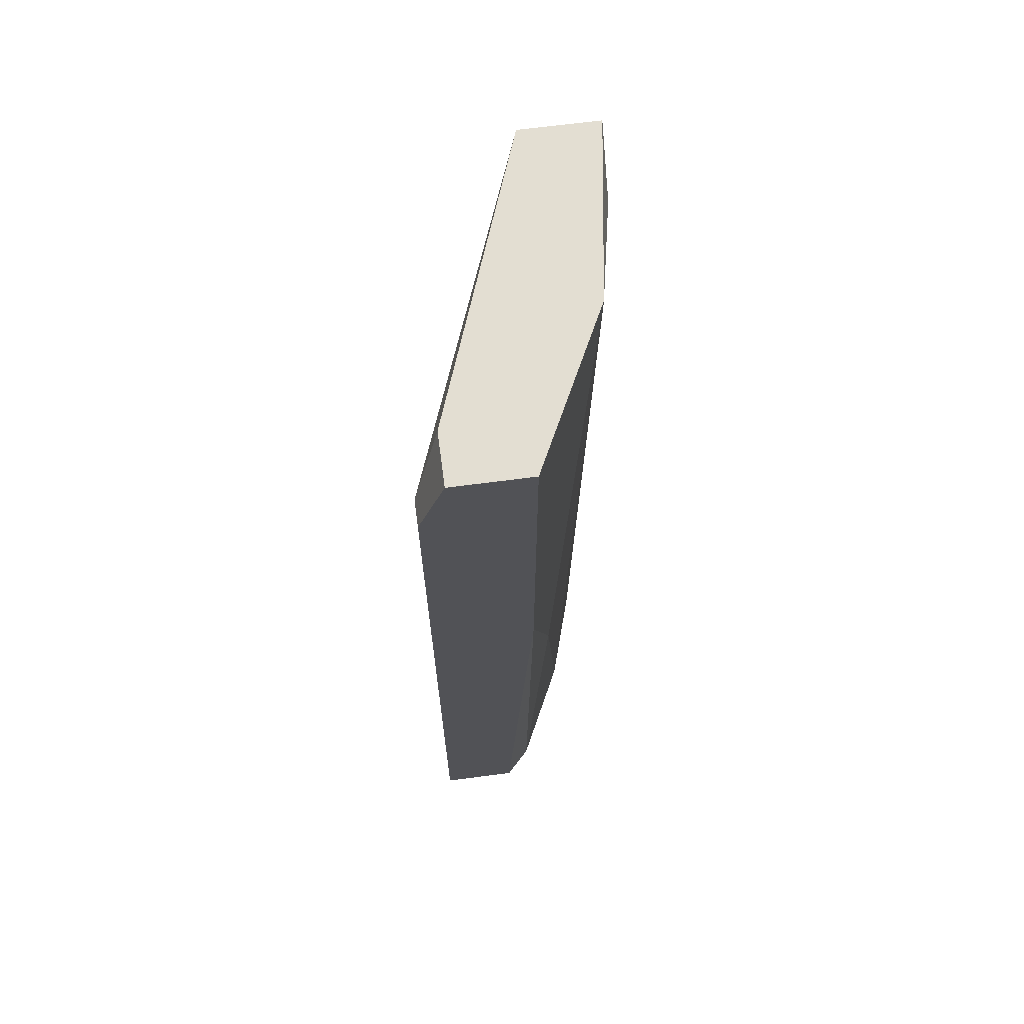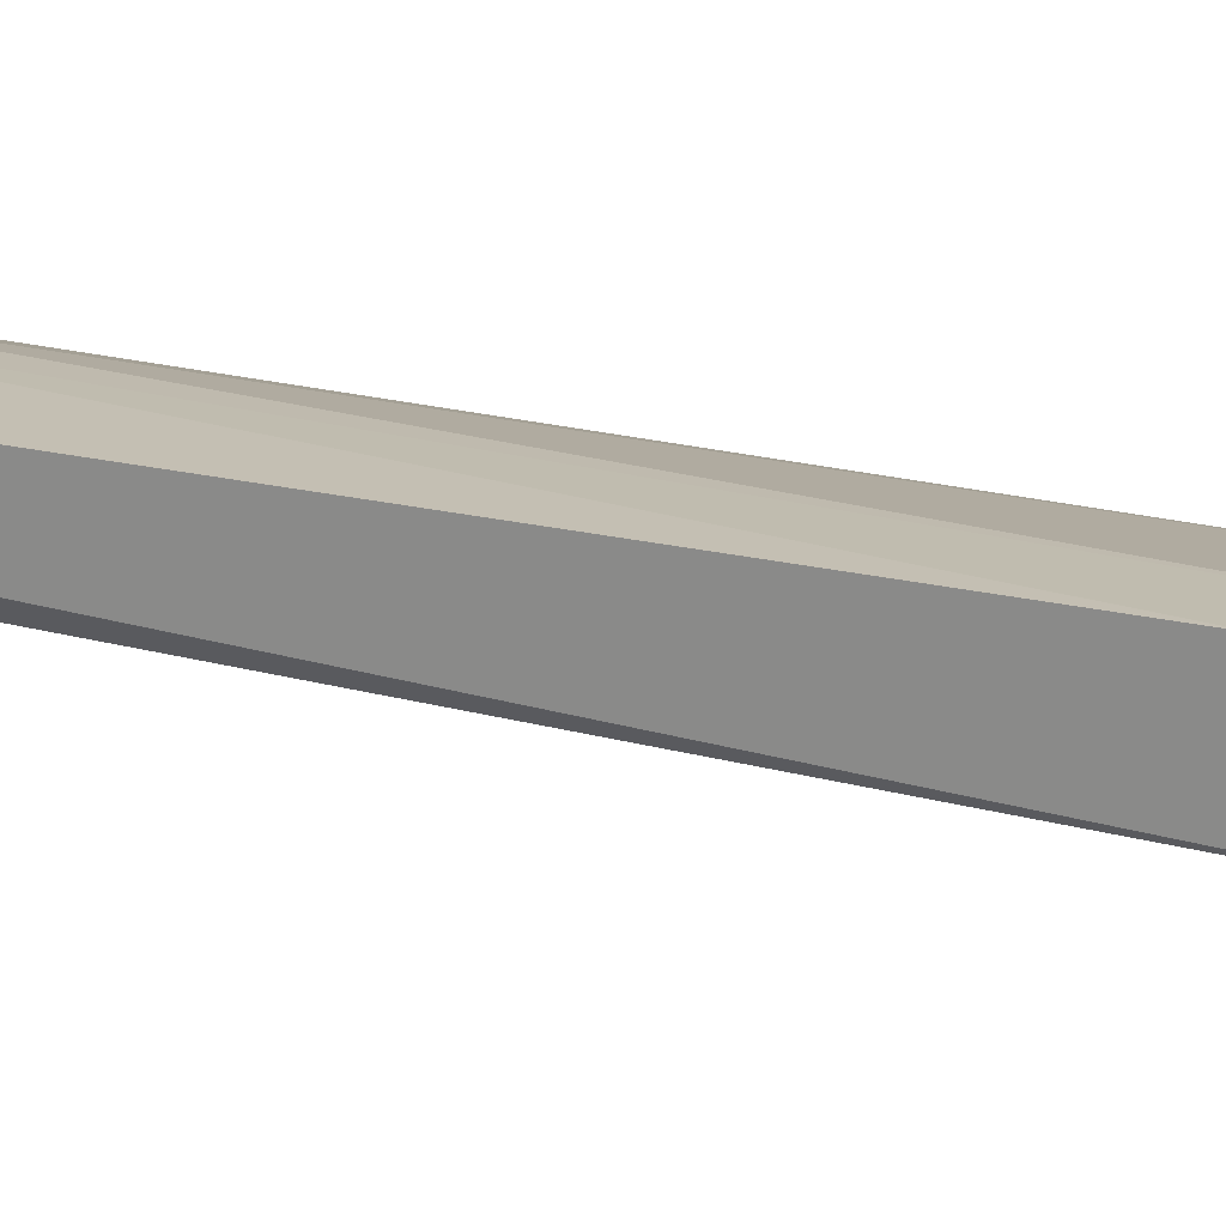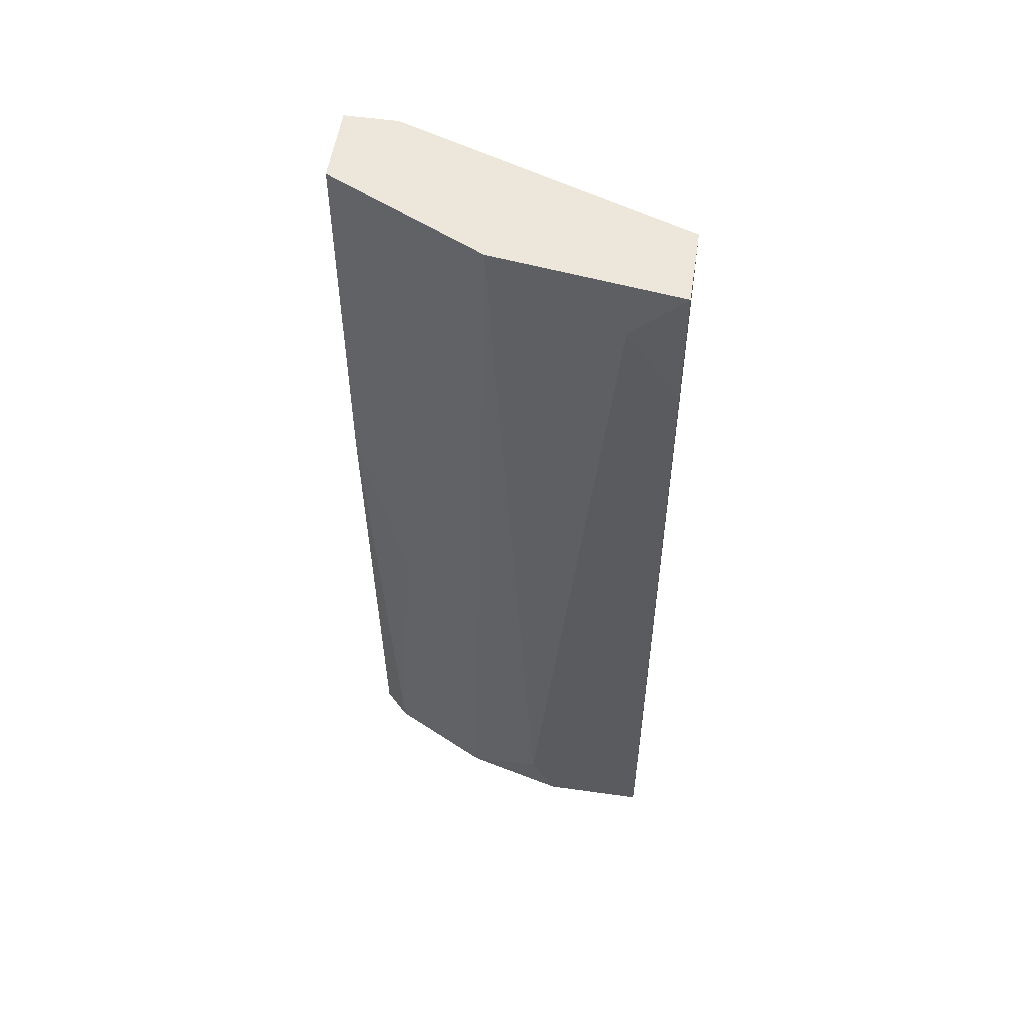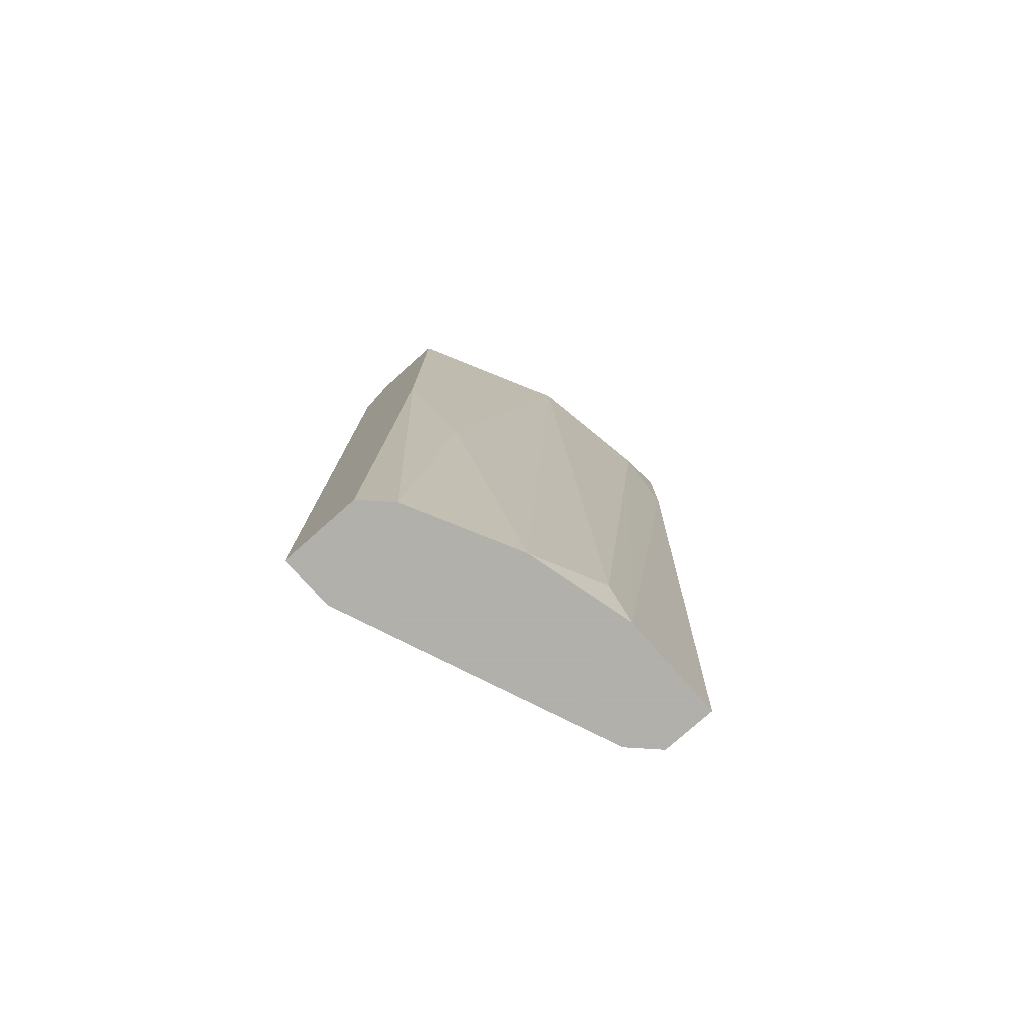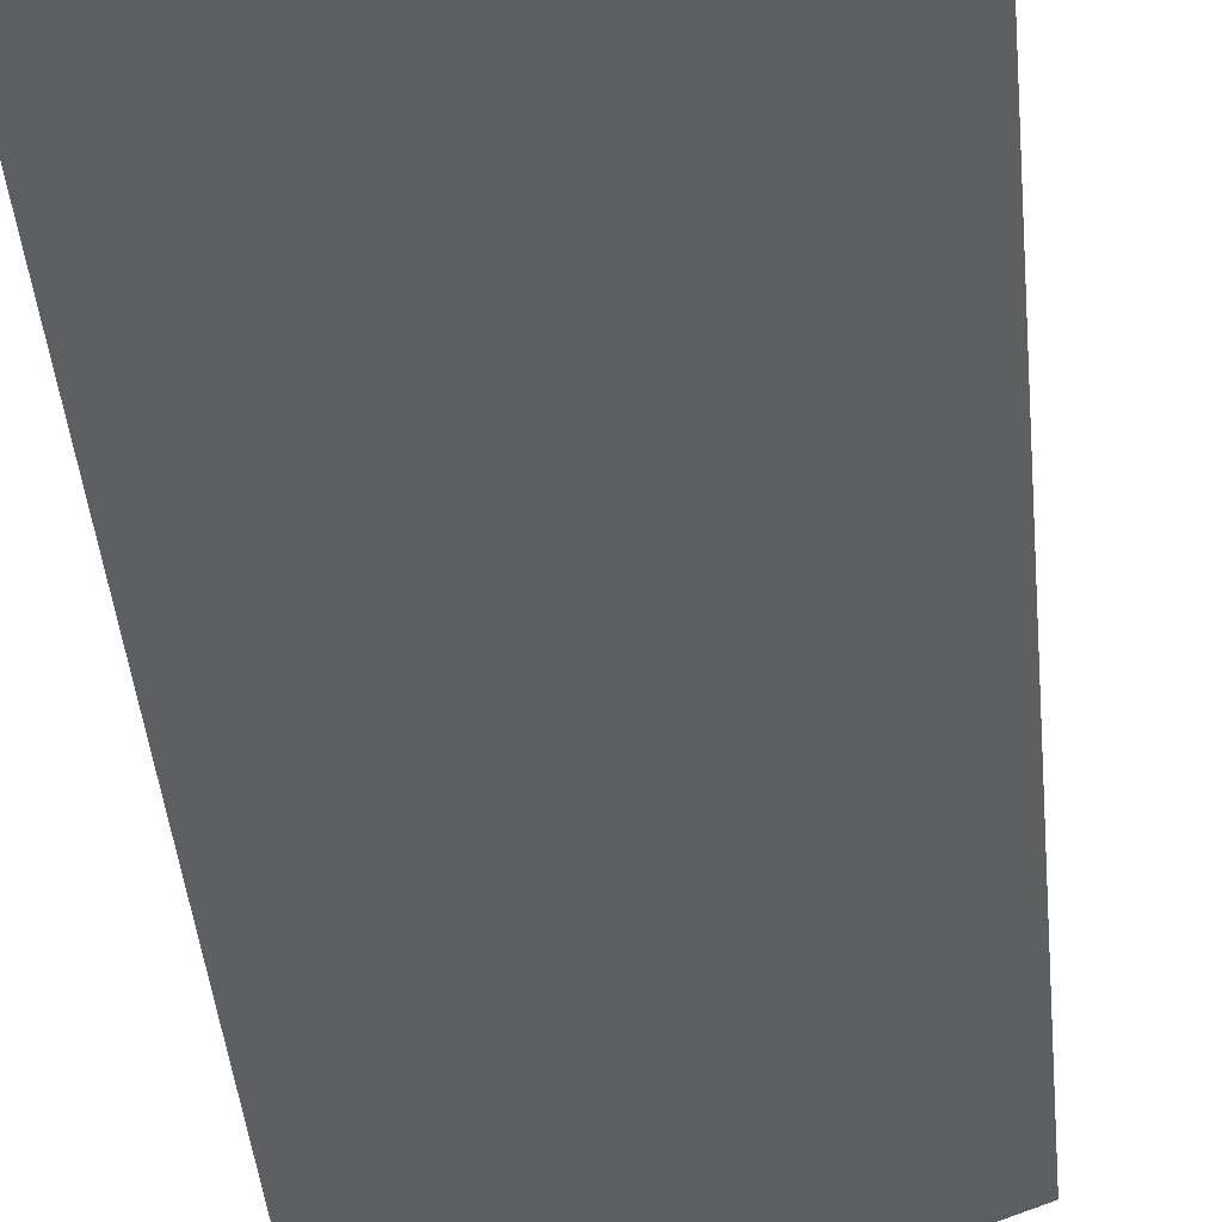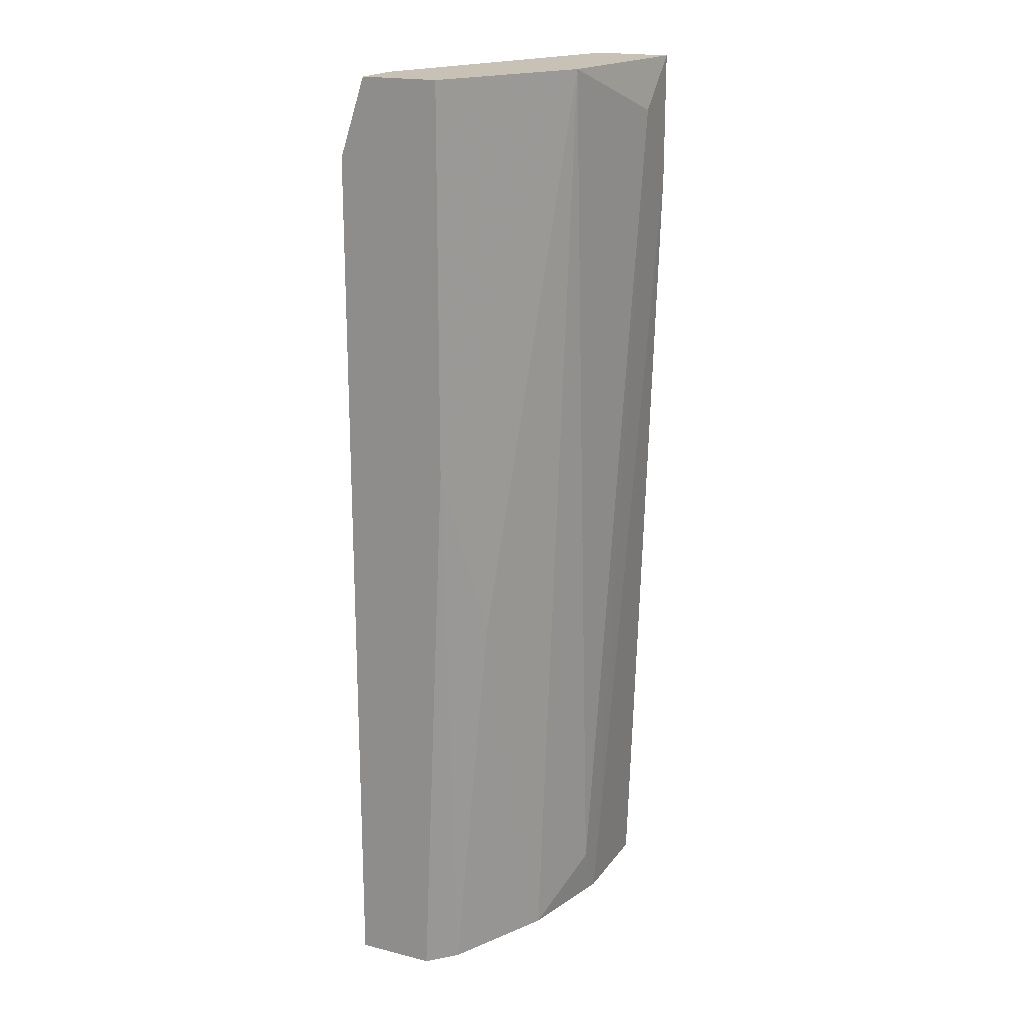
<metadata>
{"format":"obj","ext":"obj","renderer":"f3d","projection":"perspective","resolution":1024,"background":"white","views":[{"elev":67.5,"azim":82.5,"up":"+Z"},{"elev":19.0,"azim":-59.3,"up":"+Y"},{"elev":53.9,"azim":-171.4,"up":"+Z"},{"elev":-78.4,"azim":131.6,"up":"+Z"},{"elev":-39.7,"azim":-175.0,"up":"+Y"},{"elev":19.0,"azim":115.2,"up":"+Z"}]}
</metadata>
<code>
v -0.006588 0.03956 0.009429
v 0.01211 0.03956 0.06708
v 0.01211 0.03489 0.06708
v -0.008147 0.0458 0.06708
v 0.01055 0.03956 0.009429
v 0.01211 0.03333 0.009429
v -0.008147 0.04112 0.06708
v -0.000354 0.04424 0.01255
v 0.01055 0.03333 0.06239
v -0.008147 0.04424 0.009429
v 0.002757 0.04424 0.06708
v 0.008993 0.03333 0.009429
v 0.008993 0.04112 0.0328
v 0.01211 0.03801 0.009429
v 0.004318 0.04268 0.009429
v -0.00503 0.0458 0.06395
v -0.008147 0.04112 0.009429
v 0.01211 0.03333 0.06239
v 0.01211 0.03956 0.0437
v 0.008993 0.03489 0.06708
v -0.008147 0.0458 0.05928
v -0.001912 0.04424 0.009429
f 10 21 22
f 3 2 4
f 2 3 6
f 1 5 6
f 3 4 7
f 7 1 9
f 5 1 10
f 7 4 10
f 4 2 11
f 1 6 12
f 9 1 12
f 6 9 12
f 2 6 14
f 6 5 14
f 5 10 15
f 8 11 15
f 13 5 15
f 11 13 15
f 4 11 16
f 11 8 16
f 1 7 17
f 10 1 17
f 7 10 17
f 6 3 18
f 9 6 18
f 3 9 18
f 11 2 19
f 5 13 19
f 13 11 19
f 2 14 19
f 14 5 19
f 3 7 20
f 9 3 20
f 7 9 20
f 10 4 21
f 4 16 21
f 21 16 22
f 15 10 22
f 8 15 22
f 16 8 22

</code>
